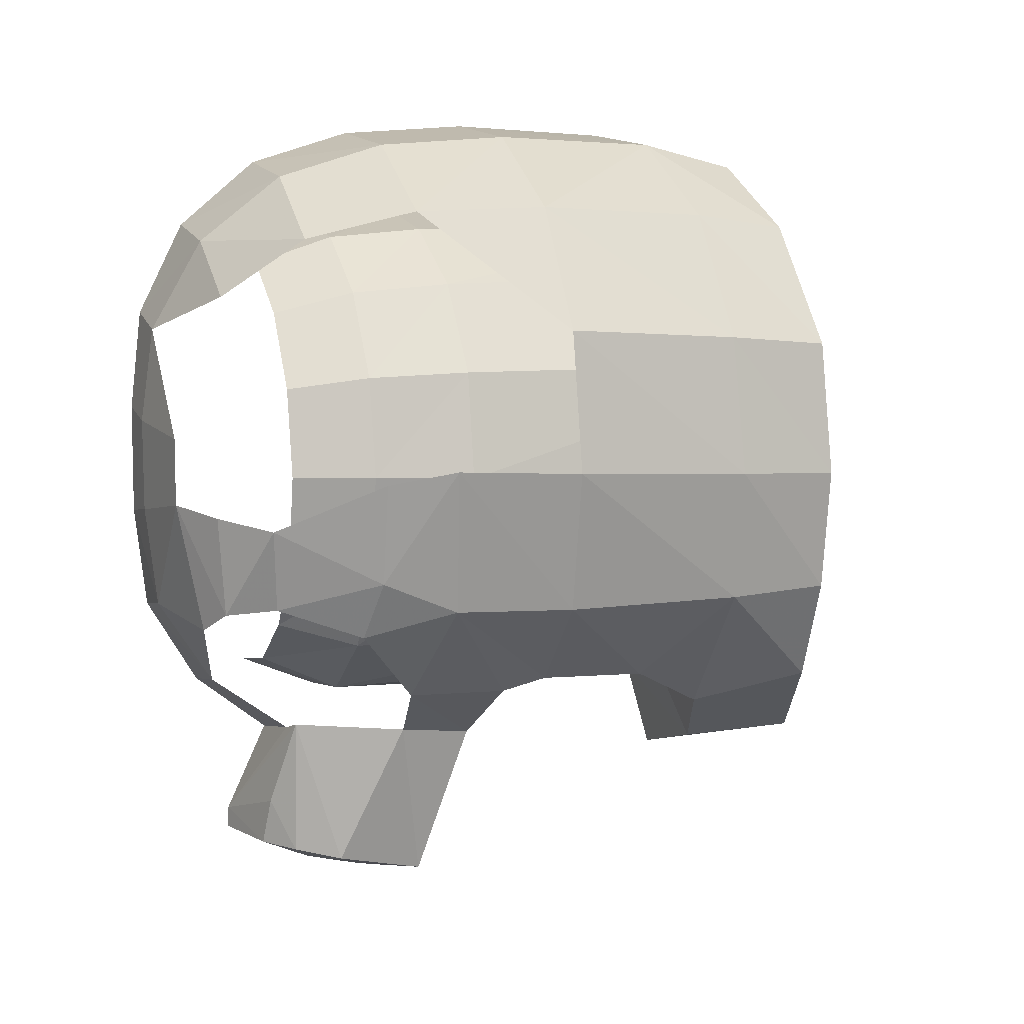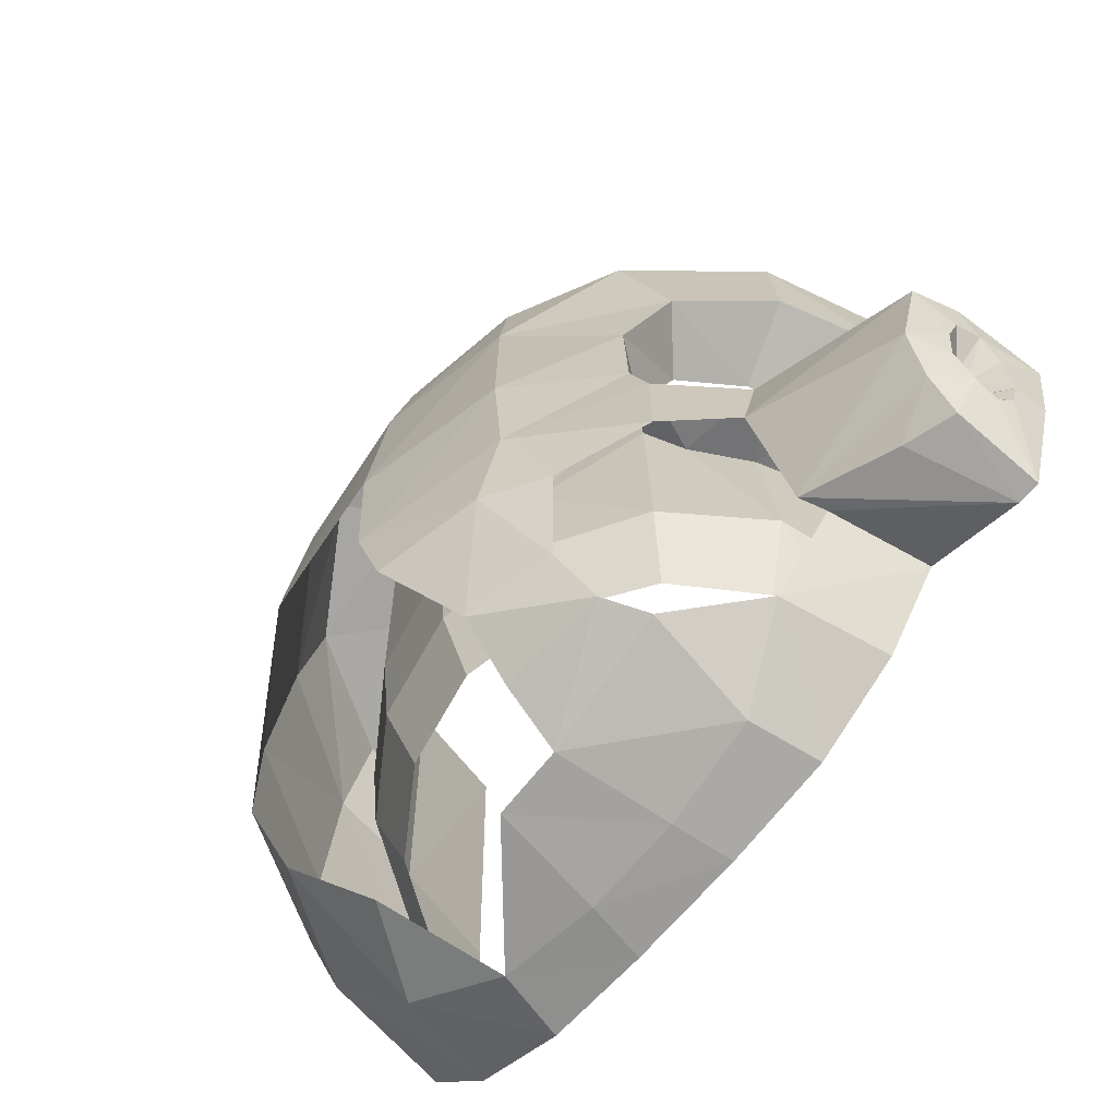
<metadata>
{"format":"obj","ext":"obj","renderer":"f3d","projection":"perspective","resolution":1024,"background":"white","views":[{"elev":7.8,"azim":69.6,"up":"+Z"},{"elev":-69.7,"azim":139.6,"up":"+Y"}]}
</metadata>
<code>
v 0 0.05285 0.8587
v 0 -0.2033 0.7788
v 0.3362 0.05195 0.8165
v 0 -0.2033 0.7788
v 0.3053 -0.2073 0.735
v 0.3362 0.05195 0.8165
v 0.3053 -0.2073 0.735
v 0.2294 -0.3967 0.5738
v 0.558 -0.2107 0.5804
v 0.2294 -0.3967 0.5738
v 0.4239 -0.3899 0.439
v 0.558 -0.2107 0.5804
v 0 -0.2033 0.7788
v 0 -0.3983 0.6145
v 0.3053 -0.2073 0.735
v 0 -0.3983 0.6145
v 0.2294 -0.3967 0.5738
v 0.3053 -0.2073 0.735
v 0.2524 -0.3932 -0.5558
v 0 -0.3825 -0.6041
v 0 -0.1963 -0.7518
v 0 -0.1963 -0.7518
v 0.2321 -0.1923 -0.7043
v 0.2524 -0.3932 -0.5558
v 0.5324 -0.4325 -0.0959
v 0.5161 -0.4122 -0.3401
v 0.6591 -0.3241 -0.1178
v 0.5161 -0.4122 -0.3401
v 0.607 -0.3053 -0.3189
v 0.6591 -0.3241 -0.1178
v 0.3184 0.7955 0.8256
v 0 0.7788 0.8621
v 0 0.3772 0.8816
v 0.334 0.3802 0.8403
v 0.6402 0.3808 0.6582
v 0.6136 0.8141 0.6391
v 0.3184 0.7955 0.8256
v 0.3184 0.7955 0.8256
v 0.334 0.3802 0.8403
v 0.6402 0.3808 0.6582
v 0.8051 0.8233 0.3364
v 0.6136 0.8141 0.6391
v 0.6402 0.3808 0.6582
v 0.8298 0.3807 0.3622
v 0.8658 0.3916 0.0172
v 0.8446 0.8402 -0.0033
v 0.8298 0.3807 0.3622
v 0.8446 0.8402 -0.0033
v 0.8051 0.8233 0.3364
v 0.8298 0.3807 0.3622
v 0.8051 0.8233 0.3364
v 0.7662 1.094 0.3131
v 0.6136 0.8141 0.6391
v 0.7662 1.094 0.3131
v 0.5778 1.064 0.6077
v 0.6136 0.8141 0.6391
v 0.3188 0.9371 -0.8011
v 0.3214 1.239 -0.7933
v 0.6214 1.131 -0.5783
v 0.5293 0.8562 -0.6495
v 0 1.271 -0.8731
v 0.3214 1.239 -0.7933
v 0 0.9573 -0.8927
v 0.3188 0.9371 -0.8011
v 0 0.9573 -0.8927
v 0.3214 1.239 -0.7933
v 0 0.05285 0.8587
v 0.3362 0.05195 0.8165
v 0.334 0.3802 0.8403
v 0 0.3772 0.8816
v 0.6353 0.04885 0.6472
v 0.6402 0.3808 0.6582
v 0.334 0.3802 0.8403
v 0.334 0.3802 0.8403
v 0.3362 0.05195 0.8165
v 0.6353 0.04885 0.6472
v 0.6353 0.04885 0.6472
v 0.8298 0.3807 0.3622
v 0.6402 0.3808 0.6582
v 0.3918 0.2576 -0.7171
v 0.5596 0.2996 -0.5755
v 0.5554 0.05185 -0.5692
v 0.4137 0.0748 -0.6918
v 0.2936 -0.1827 -0.6843
v 0.2321 -0.1923 -0.7043
v 0 -0.3006 -0.9727
v 0 -0.3006 -0.9727
v 0.2274 -0.2367 -0.9022
v 0.2936 -0.1827 -0.6843
v 0.2321 -0.1923 -0.7043
v 0 -0.1963 -0.7518
v 0 -0.3006 -0.9727
v 0 -0.3024 -1.025
v 0.1961 -0.2515 -1.021
v 0 -0.3006 -0.9727
v 0 -0.3006 -0.9727
v 0.1961 -0.2515 -1.021
v 0.2274 -0.2367 -0.9022
v 0.1961 -0.2515 -1.021
v 0.2711 -0.1821 -1.028
v 0.2274 -0.2367 -0.9022
v 0.4137 0.0748 -0.6918
v 0.2936 -0.1827 -0.6843
v 0.3282 -0.0732 -1.049
v 0.3282 -0.0732 -1.049
v 0.2936 -0.1827 -0.6843
v 0.2711 -0.1821 -1.028
v 0.2274 -0.2367 -0.9022
v 0.2711 -0.1821 -1.028
v 0.2936 -0.1827 -0.6843
v 0.3282 -0.0732 -1.049
v 0.3155 0.1454 -1.099
v 0.4137 0.0748 -0.6918
v 0.3918 0.2576 -0.7171
v 0.4137 0.0748 -0.6918
v 0.3155 0.1454 -1.099
v 0.1757 -0.1267 -1.078
v 0.1217 -0.1441 -1.077
v 0.1361 -0.07435 -1.045
v 0.2296 -0.06925 -1.08
v 0.1757 -0.1267 -1.078
v 0.1361 -0.07435 -1.045
v 0.1361 -0.07435 -1.045
v 0.1837 -0.02945 -1.045
v 0.2296 -0.06925 -1.08
v 0.0845 -0.1097 -1.092
v 0.07725 -0.0454 -1.106
v 0.1361 -0.07435 -1.045
v 0.1217 -0.1441 -1.077
v 0.0845 -0.1097 -1.092
v 0.1361 -0.07435 -1.045
v 0.1361 -0.07435 -1.045
v 0.07725 -0.0454 -1.106
v 0.1138 -0.0262 -1.051
v 0.2377 0.00545 -1.096
v 0.2296 -0.06925 -1.08
v 0.1664 0.02705 -1.047
v 0.2209 0.07015 -1.112
v 0.2377 0.00545 -1.096
v 0.1664 0.02705 -1.047
v 0.2296 -0.06925 -1.08
v 0.1837 -0.02945 -1.045
v 0.1664 0.02705 -1.047
v 0.2209 0.07015 -1.112
v 0.1664 0.02705 -1.047
v 0.164 0.0826 -1.123
v 0.164 0.0826 -1.123
v 0.1664 0.02705 -1.047
v 0.1382 0.0213 -1.05
v 0.1138 -0.0262 -1.051
v 0.07725 -0.0454 -1.106
v 0.1382 0.0213 -1.05
v 0.1081 0.0436 -1.117
v 0.164 0.0826 -1.123
v 0.1382 0.0213 -1.05
v 0.07725 -0.0454 -1.106
v 0.1081 0.0436 -1.117
v 0.1382 0.0213 -1.05
v 0.1361 -0.07435 -1.045
v 0.1515 -0.02285 -1.044
v 0.1837 -0.02945 -1.045
v 0.1515 -0.02285 -1.044
v 0.1361 -0.07435 -1.045
v 0.1138 -0.0262 -1.051
v 0.1382 0.0213 -1.05
v 0.1515 -0.02285 -1.044
v 0.1138 -0.0262 -1.051
v 0.1837 -0.02945 -1.045
v 0.1515 -0.02285 -1.044
v 0.1664 0.02705 -1.047
v 0.1382 0.0213 -1.05
v 0.1664 0.02705 -1.047
v 0.1515 -0.02285 -1.044
v 0.3282 -0.0732 -1.049
v 0.2711 -0.1821 -1.028
v 0.2296 -0.06925 -1.08
v 0.1757 -0.1267 -1.078
v 0.2296 -0.06925 -1.08
v 0.2711 -0.1821 -1.028
v 0.1757 -0.1267 -1.078
v 0.2711 -0.1821 -1.028
v 0.1961 -0.2515 -1.021
v 0.1961 -0.2515 -1.021
v 0.1217 -0.1441 -1.077
v 0.1757 -0.1267 -1.078
v 0.3155 0.1454 -1.099
v 0.3282 -0.0732 -1.049
v 0.2377 0.00545 -1.096
v 0.2377 0.00545 -1.096
v 0.2209 0.07015 -1.112
v 0.3155 0.1454 -1.099
v 0.2296 -0.06925 -1.08
v 0.2377 0.00545 -1.096
v 0.3282 -0.0732 -1.049
v 0.3155 0.1454 -1.099
v 0.2209 0.07015 -1.112
v 0.2075 0.1749 -1.125
v 0.2209 0.07015 -1.112
v 0.164 0.0826 -1.123
v 0.2075 0.1749 -1.125
v 0.2075 0.1749 -1.125
v 0.164 0.0826 -1.123
v 0 0.1366 -1.142
v 0 -0.04705 -1.111
v 0 0.1366 -1.142
v 0.07725 -0.0454 -1.106
v 0.1081 0.0436 -1.117
v 0.07725 -0.0454 -1.106
v 0 0.1366 -1.142
v 0.164 0.0826 -1.123
v 0.1081 0.0436 -1.117
v 0 0.1366 -1.142
v 0.1961 -0.2515 -1.021
v 0 -0.3024 -1.025
v 0.1217 -0.1441 -1.077
v 0 -0.3024 -1.025
v 0 -0.04705 -1.111
v 0.0845 -0.1097 -1.092
v 0.0845 -0.1097 -1.092
v 0.1217 -0.1441 -1.077
v 0 -0.3024 -1.025
v 0.07725 -0.0454 -1.106
v 0.0845 -0.1097 -1.092
v 0 -0.04705 -1.111
v 0.6591 -0.3241 -0.1178
v 0.607 -0.3053 -0.3189
v 0.7462 -0.0754 -0.2463
v 0.607 -0.3053 -0.3189
v 0.6683 -0.1041 -0.3896
v 0.7462 -0.0754 -0.2463
v 0.6591 -0.3241 -0.1178
v 0.7462 -0.0754 -0.2463
v 0.8004 -0.0795 0.00095
v 0 -0.5109 -0.3892
v 0.1656 -0.5127 -0.3626
v 0 -0.5403 -0.1358
v 0 -0.5403 -0.1358
v 0.1656 -0.5127 -0.3626
v 0.1398 -0.5375 -0.1172
v 0.1656 -0.5127 -0.3626
v 0.3972 -0.5066 -0.0761
v 0.1398 -0.5375 -0.1172
v 0.6136 0.8141 0.6391
v 0.5778 1.064 0.6077
v 0.3184 0.7955 0.8256
v 0.295 1.05 0.7684
v 0.3184 0.7955 0.8256
v 0.5778 1.064 0.6077
v 0.5554 0.05185 -0.5692
v 0.7553 0.1096 -0.3247
v 0.6683 -0.1041 -0.3896
v 0.7553 0.1096 -0.3247
v 0.7462 -0.0754 -0.2463
v 0.6683 -0.1041 -0.3896
v 0.7842 0.4008 -0.3312
v 0.7553 0.1096 -0.3247
v 0.5853 0.4043 -0.5441
v 0.5853 0.4043 -0.5441
v 0.7553 0.1096 -0.3247
v 0.5596 0.2996 -0.5755
v 0.5554 0.05185 -0.5692
v 0.5596 0.2996 -0.5755
v 0.7553 0.1096 -0.3247
v 0.7553 0.1096 -0.3247
v 0.8416 0.0858 0.031
v 0.7462 -0.0754 -0.2463
v 0.7462 -0.0754 -0.2463
v 0.8416 0.0858 0.031
v 0.8004 -0.0795 0.00095
v 0.8658 0.3916 0.0172
v 0.8416 0.0858 0.031
v 0.7842 0.4008 -0.3312
v 0.7553 0.1096 -0.3247
v 0.7842 0.4008 -0.3312
v 0.8416 0.0858 0.031
v 0.7842 0.4008 -0.3312
v 0.7812 0.8478 -0.3276
v 0.8658 0.3916 0.0172
v 0.7812 0.8478 -0.3276
v 0.8446 0.8402 -0.0033
v 0.8658 0.3916 0.0172
v 0.8047 1.107 -0.0156
v 0.8446 0.8402 -0.0033
v 0.7548 1.111 -0.3176
v 0.8446 0.8402 -0.0033
v 0.7812 0.8478 -0.3276
v 0.7548 1.111 -0.3176
v 0.8047 1.107 -0.0156
v 0.7662 1.094 0.3131
v 0.8051 0.8233 0.3364
v 0.8446 0.8402 -0.0033
v 0.558 -0.2107 0.5804
v 0.6353 0.04885 0.6472
v 0.3053 -0.2073 0.735
v 0.3362 0.05195 0.8165
v 0.3053 -0.2073 0.735
v 0.6353 0.04885 0.6472
v 0 0.9573 -0.8927
v 0.3188 0.9371 -0.8011
v 0 0.89 -0.6582
v 0 0.89 -0.6582
v 0.3188 0.9371 -0.8011
v 0.2531 0.8718 -0.6068
v 0 0.1366 -1.142
v 0 0.2837 -0.6534
v 0.2075 0.1749 -1.125
v 0 0.2837 -0.6534
v 0.1503 0.2896 -0.6335
v 0.2075 0.1749 -1.125
v 0.2075 0.1749 -1.125
v 0.1503 0.2896 -0.6335
v 0.2702 0.2951 -0.5935
v 0.2075 0.1749 -1.125
v 0.2702 0.2951 -0.5935
v 0.3918 0.2576 -0.7171
v 0.3918 0.2576 -0.7171
v 0.3155 0.1454 -1.099
v 0.2075 0.1749 -1.125
v 0.5596 0.2996 -0.5755
v 0.3918 0.2576 -0.7171
v 0.4012 0.3095 -0.5146
v 0.4012 0.3095 -0.5146
v 0.3918 0.2576 -0.7171
v 0.2702 0.2951 -0.5935
v 0.4716 0.6544 -0.4555
v 0.5991 0.6652 -0.5496
v 0.5853 0.4043 -0.5441
v 0.4751 0.3943 -0.4639
v 0.3188 0.9371 -0.8011
v 0.5293 0.8562 -0.6495
v 0.2531 0.8718 -0.6068
v 0.2531 0.8718 -0.6068
v 0.5293 0.8562 -0.6495
v 0.4088 0.824 -0.5141
v 0.4012 0.3095 -0.5146
v 0.4751 0.3943 -0.4639
v 0.5596 0.2996 -0.5755
v 0.4751 0.3943 -0.4639
v 0.5853 0.4043 -0.5441
v 0.5596 0.2996 -0.5755
v 0.6608 1.121 -0.03225
v 0.8047 1.107 -0.0156
v 0.6135 1.141 -0.2652
v 0.6135 1.141 -0.2652
v 0.8047 1.107 -0.0156
v 0.7548 1.111 -0.3176
v 0.3214 1.239 -0.7933
v 0 1.271 -0.8731
v 0.2223 1.267 -0.631
v 0.2223 1.267 -0.631
v 0 1.271 -0.8731
v 0 1.282 -0.6677
v 0.4286 1.213 -0.6833
v 0.2223 1.267 -0.631
v 0.2546 1.187 -0.6178
v 0.4875 1.178 -0.459
v 0.4286 1.213 -0.6833
v 0.2546 1.187 -0.6178
v 0.6608 1.121 -0.03225
v 0.6185 1.109 0.2531
v 0.7662 1.094 0.3131
v 0.8047 1.107 -0.0156
v 0.4593 1.089 0.4879
v 0.5778 1.064 0.6077
v 0.6185 1.109 0.2531
v 0.6185 1.109 0.2531
v 0.5778 1.064 0.6077
v 0.7662 1.094 0.3131
v 0.295 1.05 0.7684
v 0.5778 1.064 0.6077
v 0.4593 1.089 0.4879
v 0.2452 1.075 0.6234
v 0.295 1.05 0.7684
v 0.2452 1.075 0.6234
v 0 1.049 0.7989
v 0 1.068 0.6677
v 0 1.049 0.7989
v 0.2452 1.075 0.6234
v 0.6214 1.131 -0.5783
v 0.4875 1.178 -0.459
v 0.7548 1.111 -0.3176
v 0.6135 1.141 -0.2652
v 0.7548 1.111 -0.3176
v 0.4875 1.178 -0.459
v 0.2223 1.267 -0.631
v 0.4286 1.213 -0.6833
v 0.3214 1.239 -0.7933
v 0.3214 1.239 -0.7933
v 0.4286 1.213 -0.6833
v 0.6214 1.131 -0.5783
v 0.4286 1.213 -0.6833
v 0.4875 1.178 -0.459
v 0.6214 1.131 -0.5783
v 0.4464 -0.05885 0.4464
v 0.5833 -0.05885 0.2416
v 0.5174 -0.25 0.2143
v 0.396 -0.25 0.396
v 0.2416 -0.05885 0.5833
v 0.4464 -0.05885 0.4464
v 0.396 -0.25 0.396
v 0.2143 -0.25 0.5174
v 0 -0.25 0.56
v 0 -0.05305 0.6283
v 0.2143 -0.25 0.5174
v 0 -0.05305 0.6283
v 0.2416 -0.05885 0.5833
v 0.2143 -0.25 0.5174
v 0 -0.05885 -0.6413
v 0 -0.25 -0.56
v 0.2466 -0.05885 -0.6032
v 0 -0.25 -0.56
v 0.2143 -0.25 -0.5174
v 0.2466 -0.05885 -0.6032
v 0.2466 -0.05885 -0.6032
v 0.2143 -0.25 -0.5174
v 0.4564 -0.05885 -0.4514
v 0.2143 -0.25 -0.5174
v 0.396 -0.25 -0.396
v 0.4564 -0.05885 -0.4514
v 0.4564 -0.05885 -0.4514
v 0.396 -0.25 -0.396
v 0.5833 -0.05885 -0.2416
v 0.396 -0.25 -0.396
v 0.5174 -0.25 -0.2143
v 0.5833 -0.05885 -0.2416
v 0.6313 -0.05885 0
v 0.5833 -0.05885 -0.2416
v 0.5174 -0.25 -0.2143
v 0.56 -0.25 0
v 0.5833 -0.05885 0.2416
v 0.6313 -0.05885 0
v 0.56 -0.25 0
v 0.5174 -0.25 0.2143
v 0.2223 1.267 -0.631
v 0 1.282 -0.6677
v 0.2546 1.187 -0.6178
v 0.2546 1.187 -0.6178
v 0 1.282 -0.6677
v 0 0.89 -0.6582
v 0 0.89 -0.6582
v 0.2531 0.8718 -0.6068
v 0.2546 1.187 -0.6178
v 0.4875 1.178 -0.459
v 0.2546 1.187 -0.6178
v 0.4088 0.824 -0.5141
v 0.2531 0.8718 -0.6068
v 0.4088 0.824 -0.5141
v 0.2546 1.187 -0.6178
v 0.4564 -0.05885 -0.4514
v 0.4012 0.3095 -0.5146
v 0.2466 -0.05885 -0.6032
v 0.4012 0.3095 -0.5146
v 0.2702 0.2951 -0.5935
v 0.2466 -0.05885 -0.6032
v 0.4751 0.3943 -0.4639
v 0.6014 0.189 -0.253
v 0.4716 0.6544 -0.4555
v 0.4716 0.6544 -0.4555
v 0.6014 0.189 -0.253
v 0.6135 1.141 -0.2652
v 0.6135 1.141 -0.2652
v 0.4875 1.178 -0.459
v 0.4716 0.6544 -0.4555
v 0.4875 1.178 -0.459
v 0.4088 0.824 -0.5141
v 0.4716 0.6544 -0.4555
v 0.6014 0.189 -0.253
v 0.4751 0.3943 -0.4639
v 0.4564 -0.05885 -0.4514
v 0.4564 -0.05885 -0.4514
v 0.5833 -0.05885 -0.2416
v 0.6014 0.189 -0.253
v 0.4751 0.3943 -0.4639
v 0.4012 0.3095 -0.5146
v 0.4564 -0.05885 -0.4514
v 0.6135 1.141 -0.2652
v 0.6014 0.189 -0.253
v 0.6608 1.121 -0.03225
v 0.6608 1.121 -0.03225
v 0.6014 0.189 -0.253
v 0.6561 0.1878 -0.0094
v 0 0.2837 -0.6534
v 0 -0.05885 -0.6413
v 0.1503 0.2896 -0.6335
v 0 -0.05885 -0.6413
v 0.2466 -0.05885 -0.6032
v 0.1503 0.2896 -0.6335
v 0.1503 0.2896 -0.6335
v 0.2466 -0.05885 -0.6032
v 0.2702 0.2951 -0.5935
v 0.295 1.05 0.7684
v 0 1.049 0.7989
v 0 0.7788 0.8621
v 0.3184 0.7955 0.8256
v 0.6014 0.189 -0.253
v 0.5833 -0.05885 -0.2416
v 0.6561 0.1878 -0.0094
v 0.6561 0.1878 -0.0094
v 0.5833 -0.05885 -0.2416
v 0.6313 -0.05885 0
v 0 -0.05305 0.6283
v 0 0.1792 0.6524
v 0.2416 -0.05885 0.5833
v 0 0.1792 0.6524
v 0.2449 0.1799 0.6032
v 0.2416 -0.05885 0.5833
v 0.2452 1.075 0.6234
v 0.2449 0.1799 0.6032
v 0 1.068 0.6677
v 0 1.068 0.6677
v 0.2449 0.1799 0.6032
v 0 0.1792 0.6524
v 0.2449 0.1799 0.6032
v 0.4569 0.1874 0.4654
v 0.4464 -0.05885 0.4464
v 0.2416 -0.05885 0.5833
v 0.2452 1.075 0.6234
v 0.4593 1.089 0.4879
v 0.4569 0.1874 0.4654
v 0.2449 0.1799 0.6032
v 0.5833 -0.05885 0.2416
v 0.4464 -0.05885 0.4464
v 0.4569 0.1874 0.4654
v 0.602 0.1915 0.2506
v 0.4593 1.089 0.4879
v 0.6185 1.109 0.2531
v 0.602 0.1915 0.2506
v 0.4569 0.1874 0.4654
v 0.6313 -0.05885 0
v 0.5833 -0.05885 0.2416
v 0.602 0.1915 0.2506
v 0.6561 0.1878 -0.0094
v 0.6608 1.121 -0.03225
v 0.6561 0.1878 -0.0094
v 0.6185 1.109 0.2531
v 0.6185 1.109 0.2531
v 0.6561 0.1878 -0.0094
v 0.602 0.1915 0.2506
v 0.5293 0.8562 -0.6495
v 0.5991 0.6652 -0.5496
v 0.4088 0.824 -0.5141
v 0.4088 0.824 -0.5141
v 0.5991 0.6652 -0.5496
v 0.4716 0.6544 -0.4555
v 0.5853 0.4043 -0.5441
v 0.5991 0.6652 -0.5496
v 0.7842 0.4008 -0.3312
v 0.7842 0.4008 -0.3312
v 0.5991 0.6652 -0.5496
v 0.7812 0.8478 -0.3276
v 0.6214 1.131 -0.5783
v 0.7548 1.111 -0.3176
v 0.7812 0.8478 -0.3276
v 0.7812 0.8478 -0.3276
v 0.5293 0.8562 -0.6495
v 0.6214 1.131 -0.5783
v 0.7812 0.8478 -0.3276
v 0.5991 0.6652 -0.5496
v 0.5293 0.8562 -0.6495
v 0.3972 -0.5066 -0.0761
v 0.4229 -0.4483 -0.3914
v 0.5161 -0.4122 -0.3401
v 0.5161 -0.4122 -0.3401
v 0.5324 -0.4325 -0.0959
v 0.3972 -0.5066 -0.0761
v 0.1381 -0.5386 0.1139
v 0 -0.5396 0.1384
v 0 -0.5403 -0.1358
v 0.1398 -0.5375 -0.1172
v 0.1381 -0.5386 0.1139
v 0.3921 -0.5056 0.0886
v 0.1614 -0.5112 0.3494
v 0.1614 -0.5112 0.3494
v 0 -0.5121 0.3864
v 0 -0.5396 0.1384
v 0.1381 -0.5386 0.1139
v 0.1381 -0.5386 0.1139
v 0.1398 -0.5375 -0.1172
v 0.3921 -0.5056 0.0886
v 0.3921 -0.5056 0.0886
v 0.1398 -0.5375 -0.1172
v 0.3972 -0.5066 -0.0761
v 0.2294 -0.3967 0.5738
v 0.1614 -0.5112 0.3494
v 0.4239 -0.3899 0.439
v 0 -0.3983 0.6145
v 0 -0.5121 0.3864
v 0.2294 -0.3967 0.5738
v 0 -0.5121 0.3864
v 0.1614 -0.5112 0.3494
v 0.2294 -0.3967 0.5738
v 0 -0.5109 -0.3892
v 0 -0.3825 -0.6041
v 0.2524 -0.3932 -0.5558
v 0.1656 -0.5127 -0.3626
v 0.2524 -0.3932 -0.5558
v 0.4229 -0.4483 -0.3914
v 0.1656 -0.5127 -0.3626
v 0.1656 -0.5127 -0.3626
v 0.4229 -0.4483 -0.3914
v 0.3972 -0.5066 -0.0761
g mesh6875942
f 1 2 3
f 4 5 6
f 7 8 9
f 10 11 12
f 13 14 15
f 16 17 18
f 19 20 21
f 22 23 24
f 25 26 27
f 28 29 30
f 31 32 33
f 33 34 31
f 35 36 37
f 38 39 40
f 41 42 43
f 43 44 41
f 45 46 47
f 48 49 50
f 51 52 53
f 54 55 56
f 57 58 59
f 59 60 57
f 61 62 63
f 64 65 66
f 67 68 69
f 69 70 67
f 71 72 73
f 74 75 76
f 77 78 79
f 80 81 82
f 82 83 80
f 84 85 86
f 87 88 89
f 90 91 92
f 93 94 95
f 96 97 98
f 99 100 101
f 102 103 104
f 105 106 107
f 108 109 110
f 111 112 113
f 114 115 116
f 117 118 119
f 120 121 122
f 123 124 125
f 126 127 128
f 129 130 131
f 132 133 134
f 135 136 137
f 138 139 140
f 141 142 143
f 144 145 146
f 147 148 149
f 150 151 152
f 153 154 155
f 156 157 158
f 159 160 161
f 162 163 164
f 165 166 167
f 168 169 170
f 171 172 173
f 174 175 176
f 177 178 179
f 180 181 182
f 183 184 185
f 186 187 188
f 189 190 191
f 192 193 194
f 195 196 197
f 198 199 200
f 201 202 203
f 204 205 206
f 207 208 209
f 210 211 212
f 213 214 215
f 216 217 218
f 219 220 221
f 222 223 224
f 225 226 227
f 228 229 230
f 231 232 233
f 234 235 236
f 237 238 239
f 240 241 242
f 243 244 245
f 246 247 248
f 249 250 251
f 252 253 254
f 255 256 257
f 258 259 260
f 261 262 263
f 264 265 266
f 267 268 269
f 270 271 272
f 273 274 275
f 276 277 278
f 279 280 281
f 282 283 284
f 285 286 287
f 288 289 290
f 290 291 288
f 292 293 294
f 295 296 297
f 298 299 300
f 301 302 303
f 304 305 306
f 307 308 309
f 310 311 312
f 313 314 315
f 316 317 318
f 319 320 321
f 322 323 324
f 325 326 327
f 327 328 325
f 329 330 331
f 332 333 334
f 335 336 337
f 338 339 340
f 341 342 343
f 344 345 346
f 347 348 349
f 350 351 352
f 353 354 355
f 356 357 358
f 359 360 361
f 361 362 359
f 363 364 365
f 366 367 368
f 369 370 371
f 371 372 369
f 373 374 375
f 376 377 378
f 379 380 381
f 382 383 384
f 385 386 387
f 388 389 390
f 391 392 393
f 394 395 396
f 396 397 394
f 398 399 400
f 400 401 398
f 402 403 404
f 405 406 407
f 408 409 410
f 411 412 413
f 414 415 416
f 417 418 419
f 420 421 422
f 423 424 425
f 426 427 428
f 428 429 426
f 430 431 432
f 432 433 430
f 434 435 436
f 437 438 439
f 440 441 442
f 443 444 445
f 446 447 448
f 449 450 451
f 452 453 454
f 455 456 457
f 458 459 460
f 461 462 463
f 464 465 466
f 467 468 469
f 470 471 472
f 473 474 475
f 476 477 478
f 479 480 481
f 482 483 484
f 485 486 487
f 488 489 490
f 491 492 493
f 493 494 491
f 495 496 497
f 498 499 500
f 501 502 503
f 504 505 506
f 507 508 509
f 510 511 512
f 513 514 515
f 515 516 513
f 517 518 519
f 519 520 517
f 521 522 523
f 523 524 521
f 525 526 527
f 527 528 525
f 529 530 531
f 531 532 529
f 533 534 535
f 536 537 538
f 539 540 541
f 542 543 544
f 545 546 547
f 548 549 550
f 551 552 553
f 554 555 556
f 557 558 559
f 560 561 562
f 563 564 565
f 566 567 568
f 568 569 566
f 570 571 572
f 573 574 575
f 575 576 573
f 577 578 579
f 580 581 582
f 583 584 585
f 586 587 588
f 589 590 591
f 592 593 594
f 594 595 592
f 596 597 598
f 599 600 601

</code>
